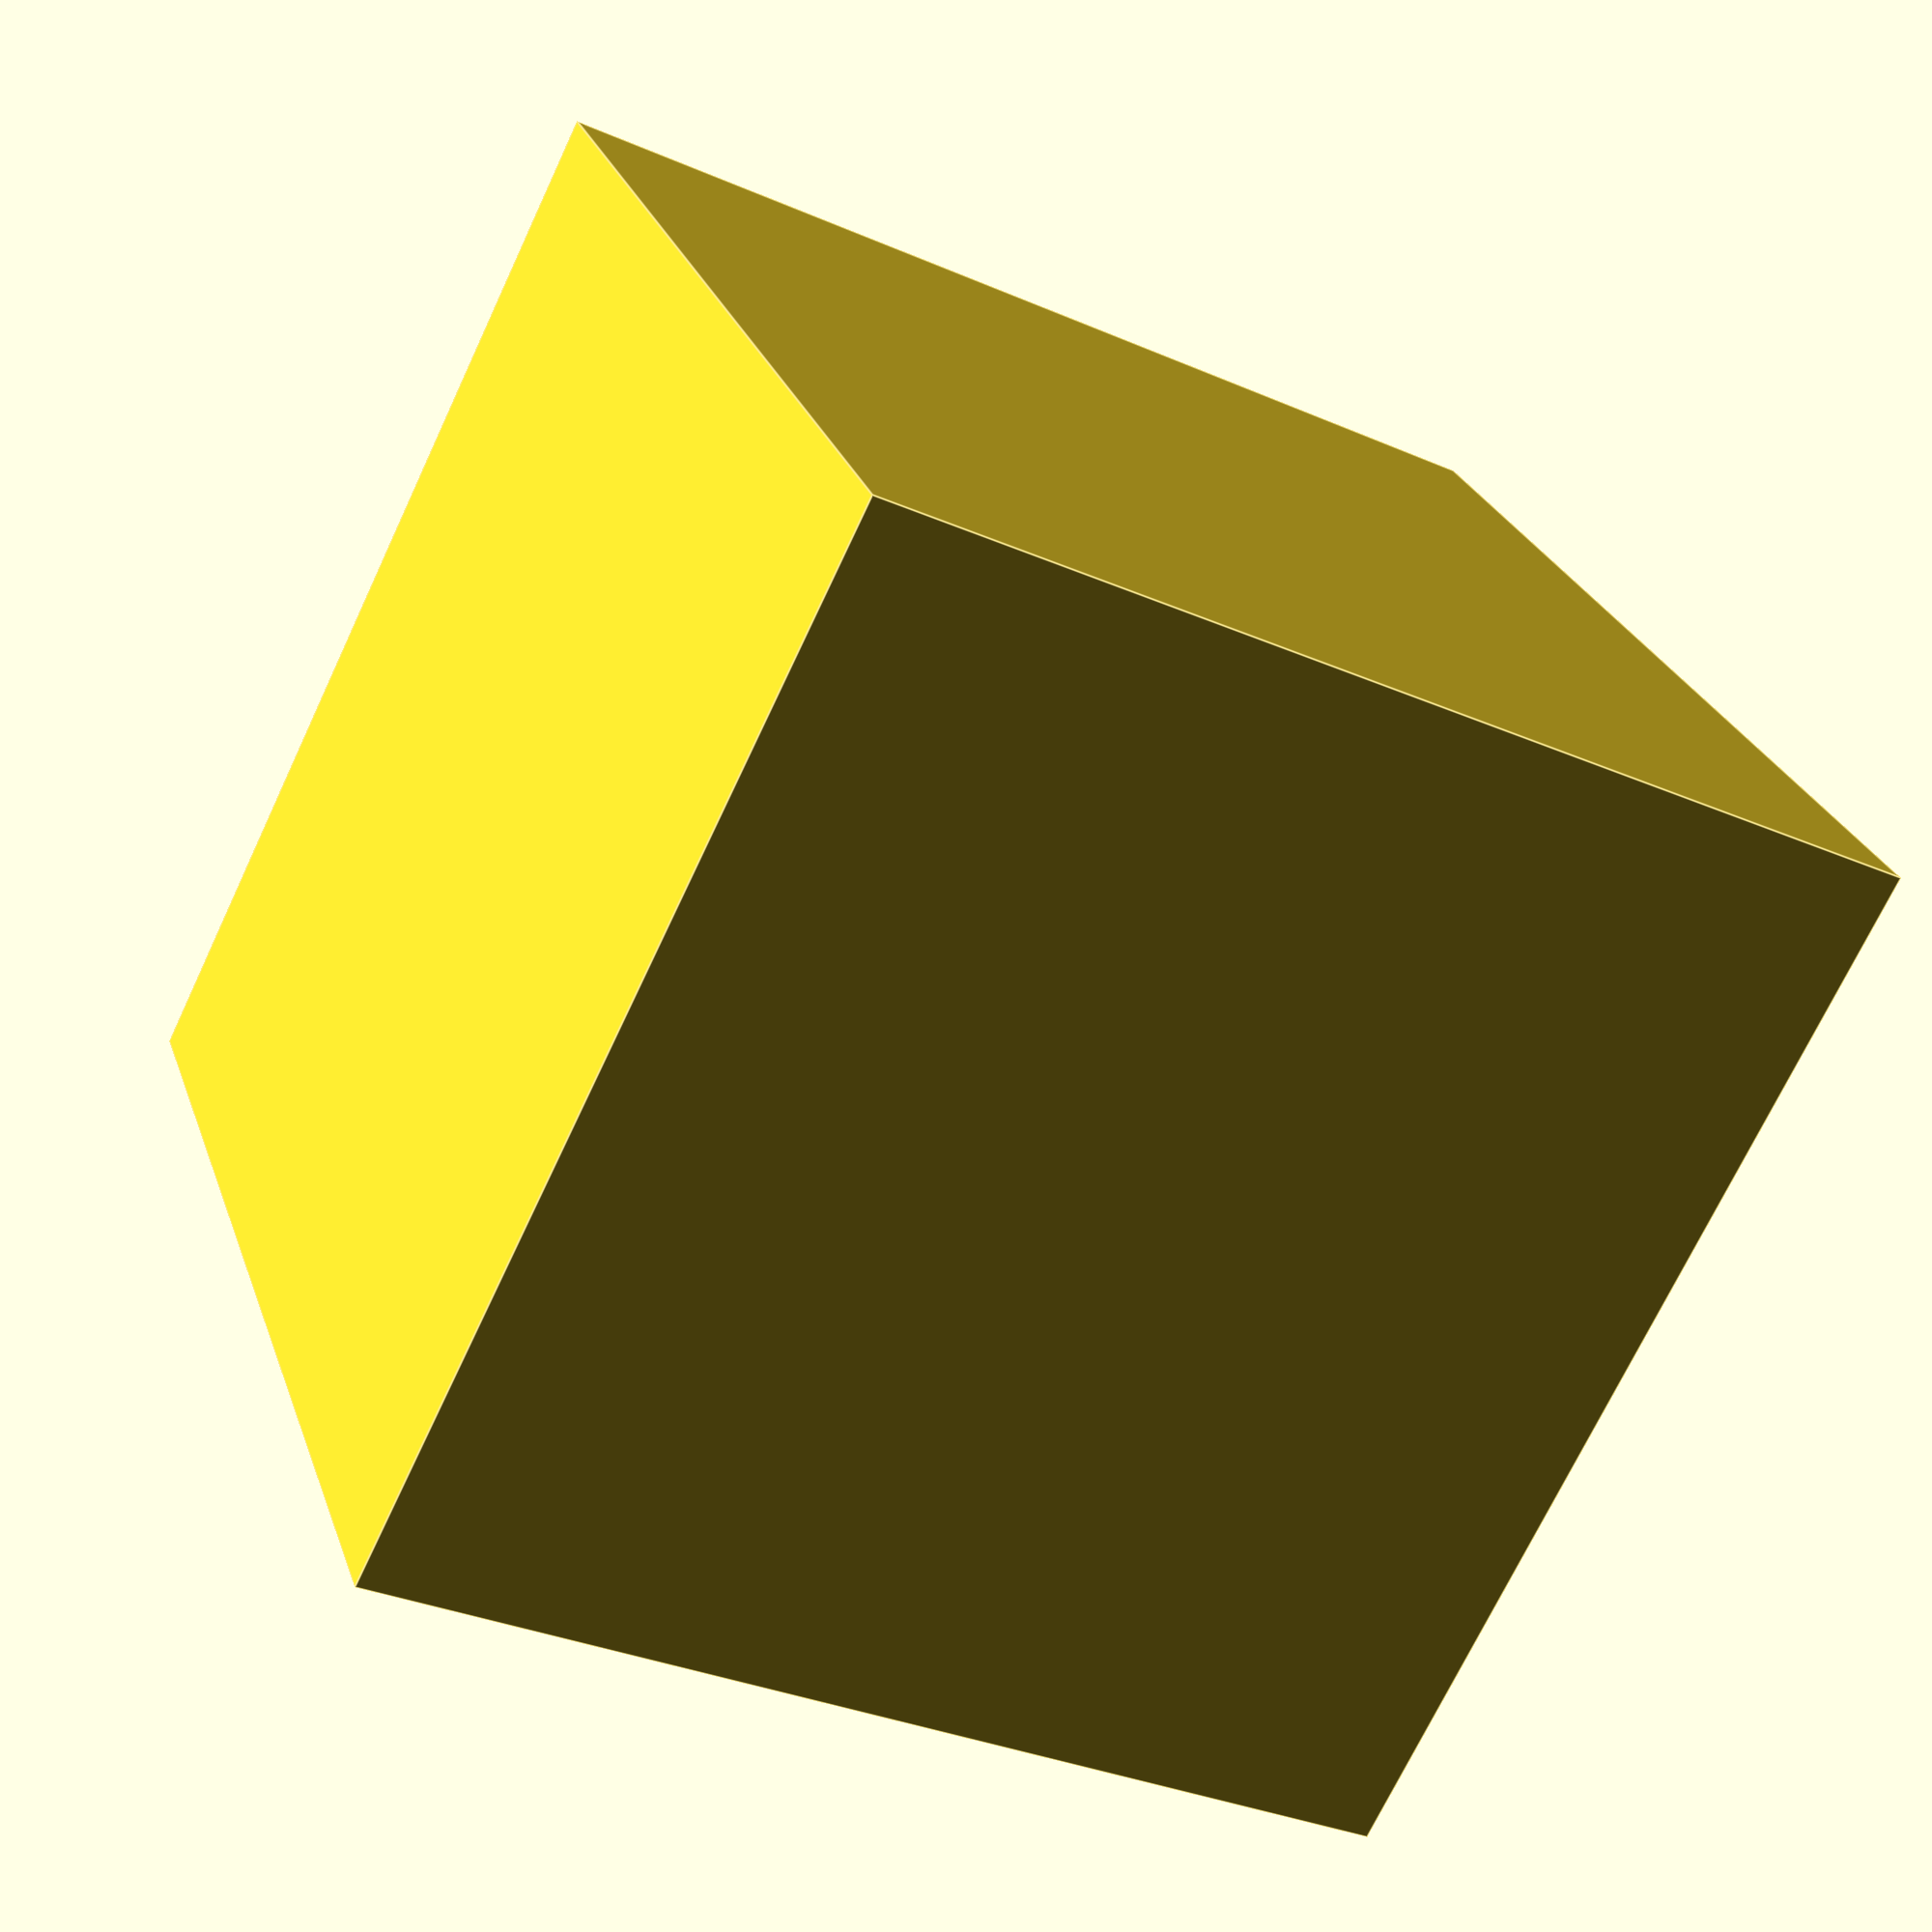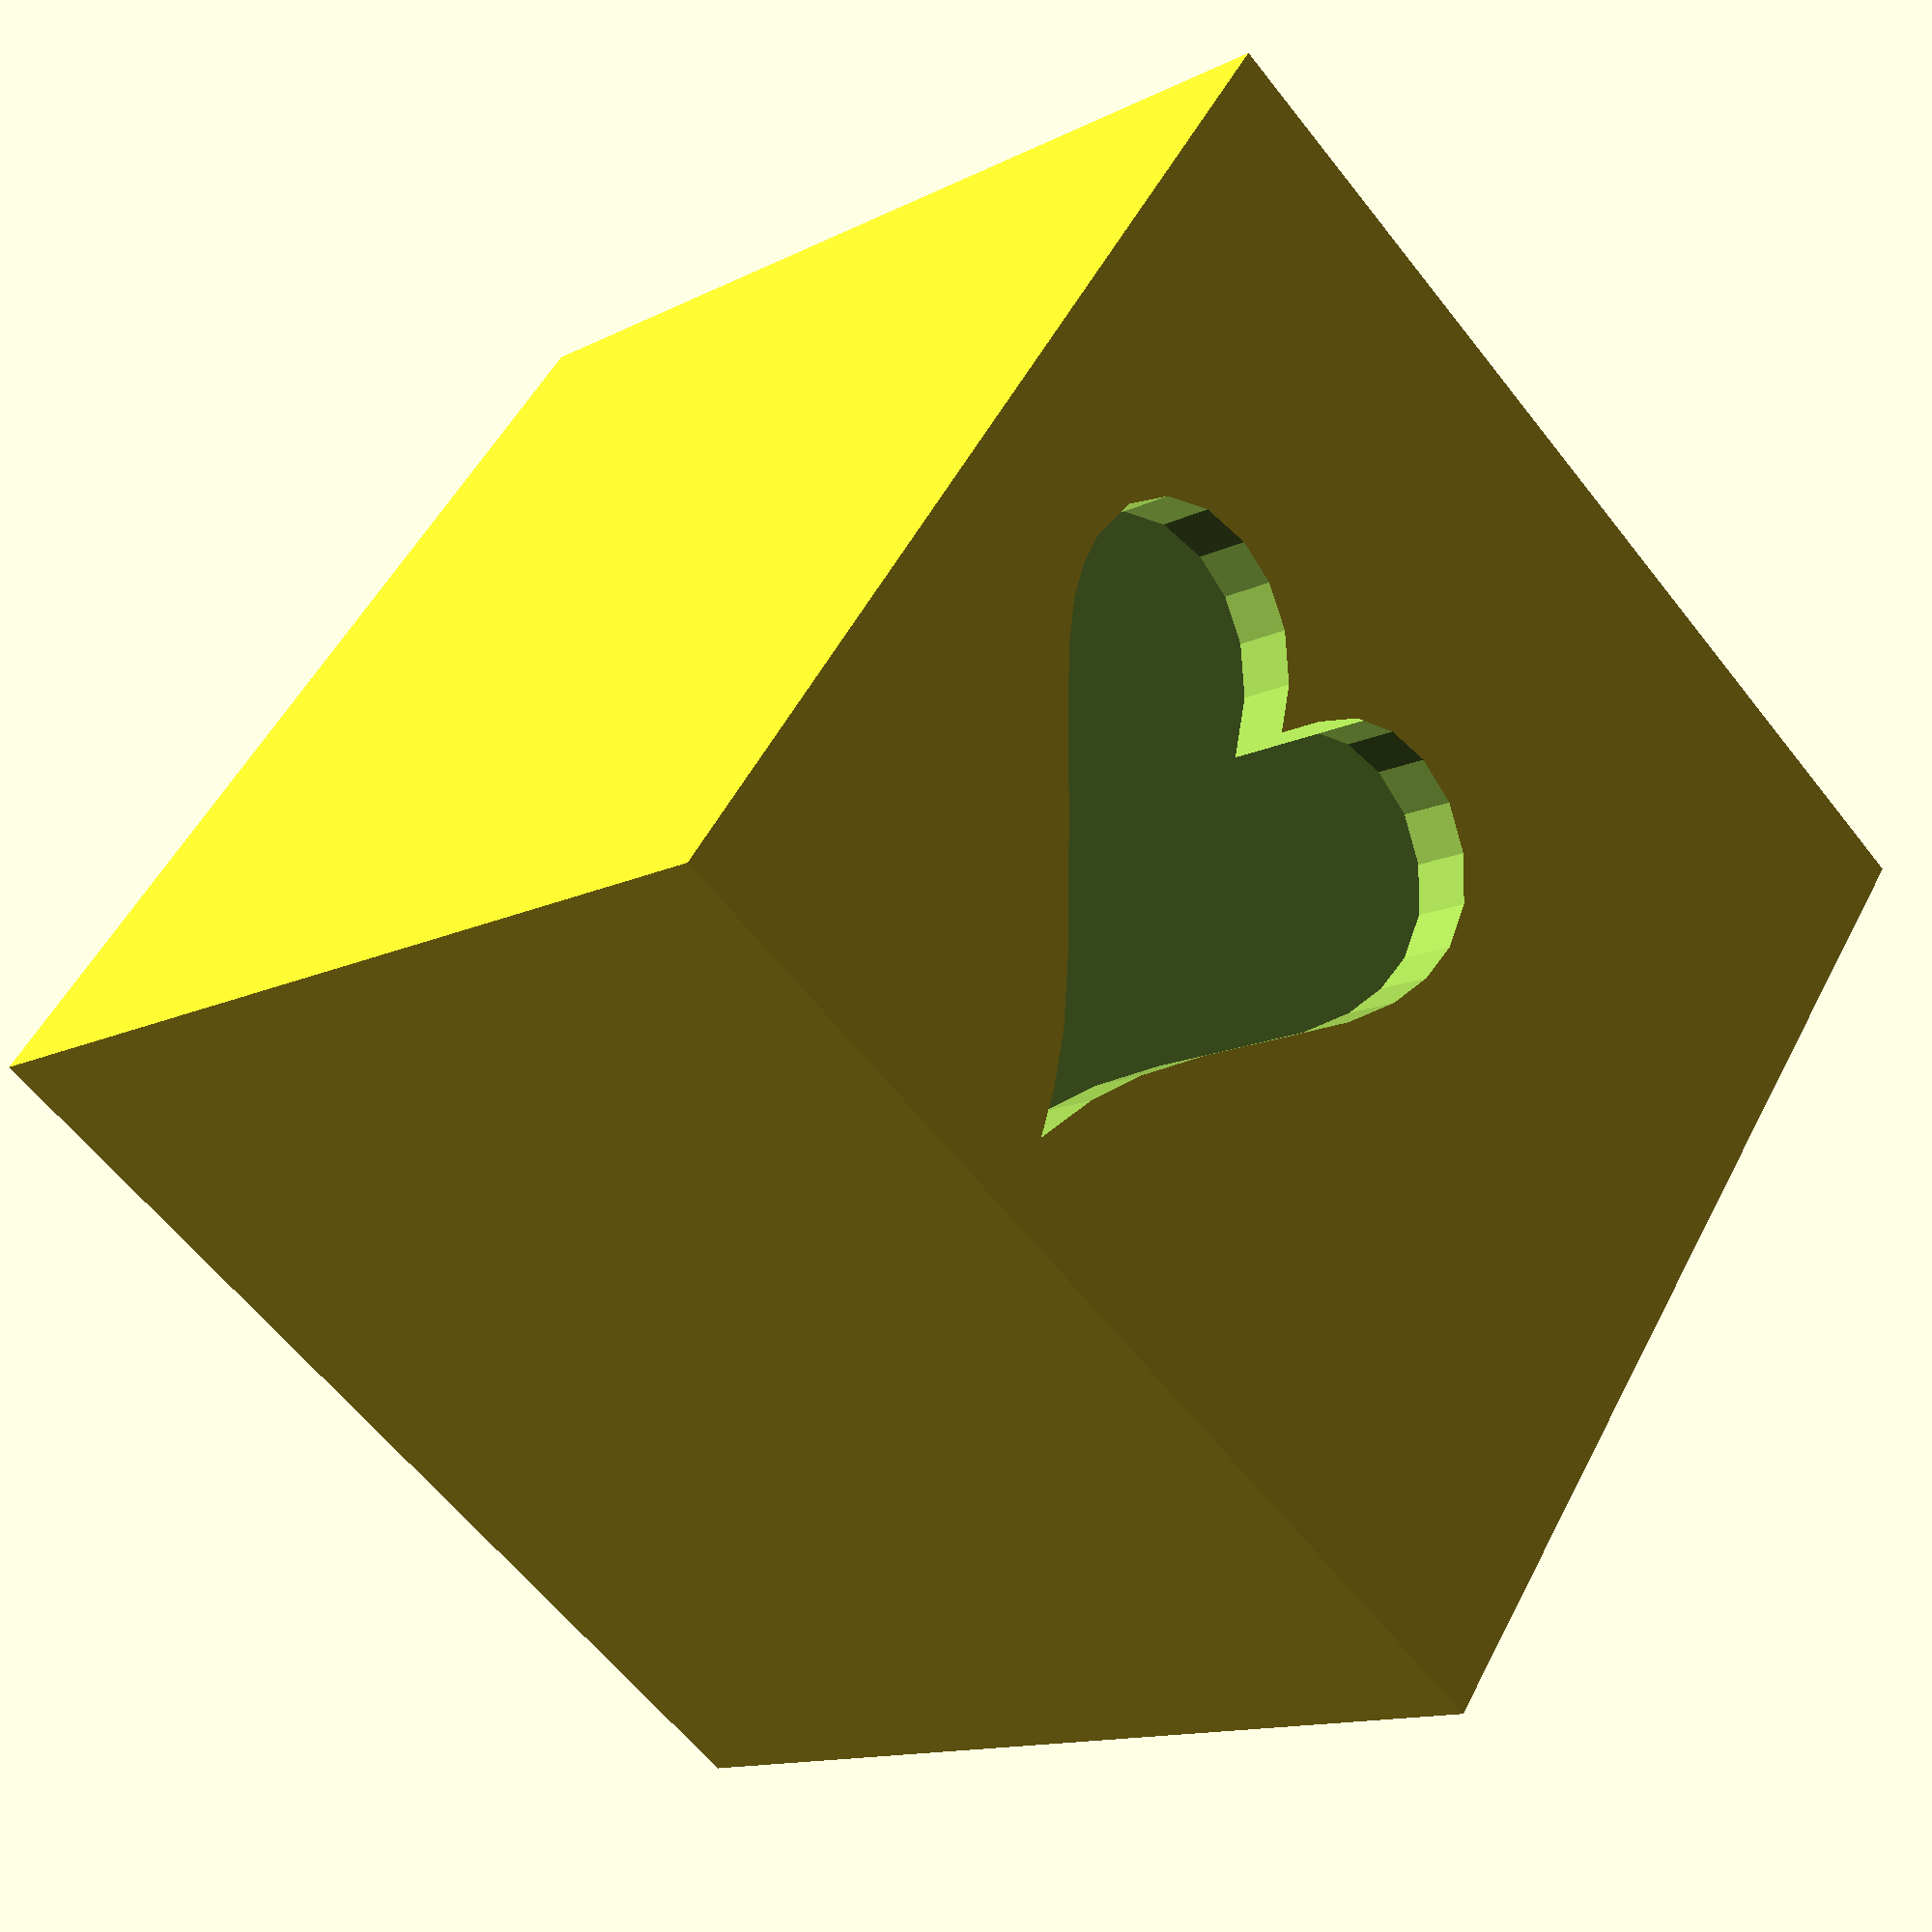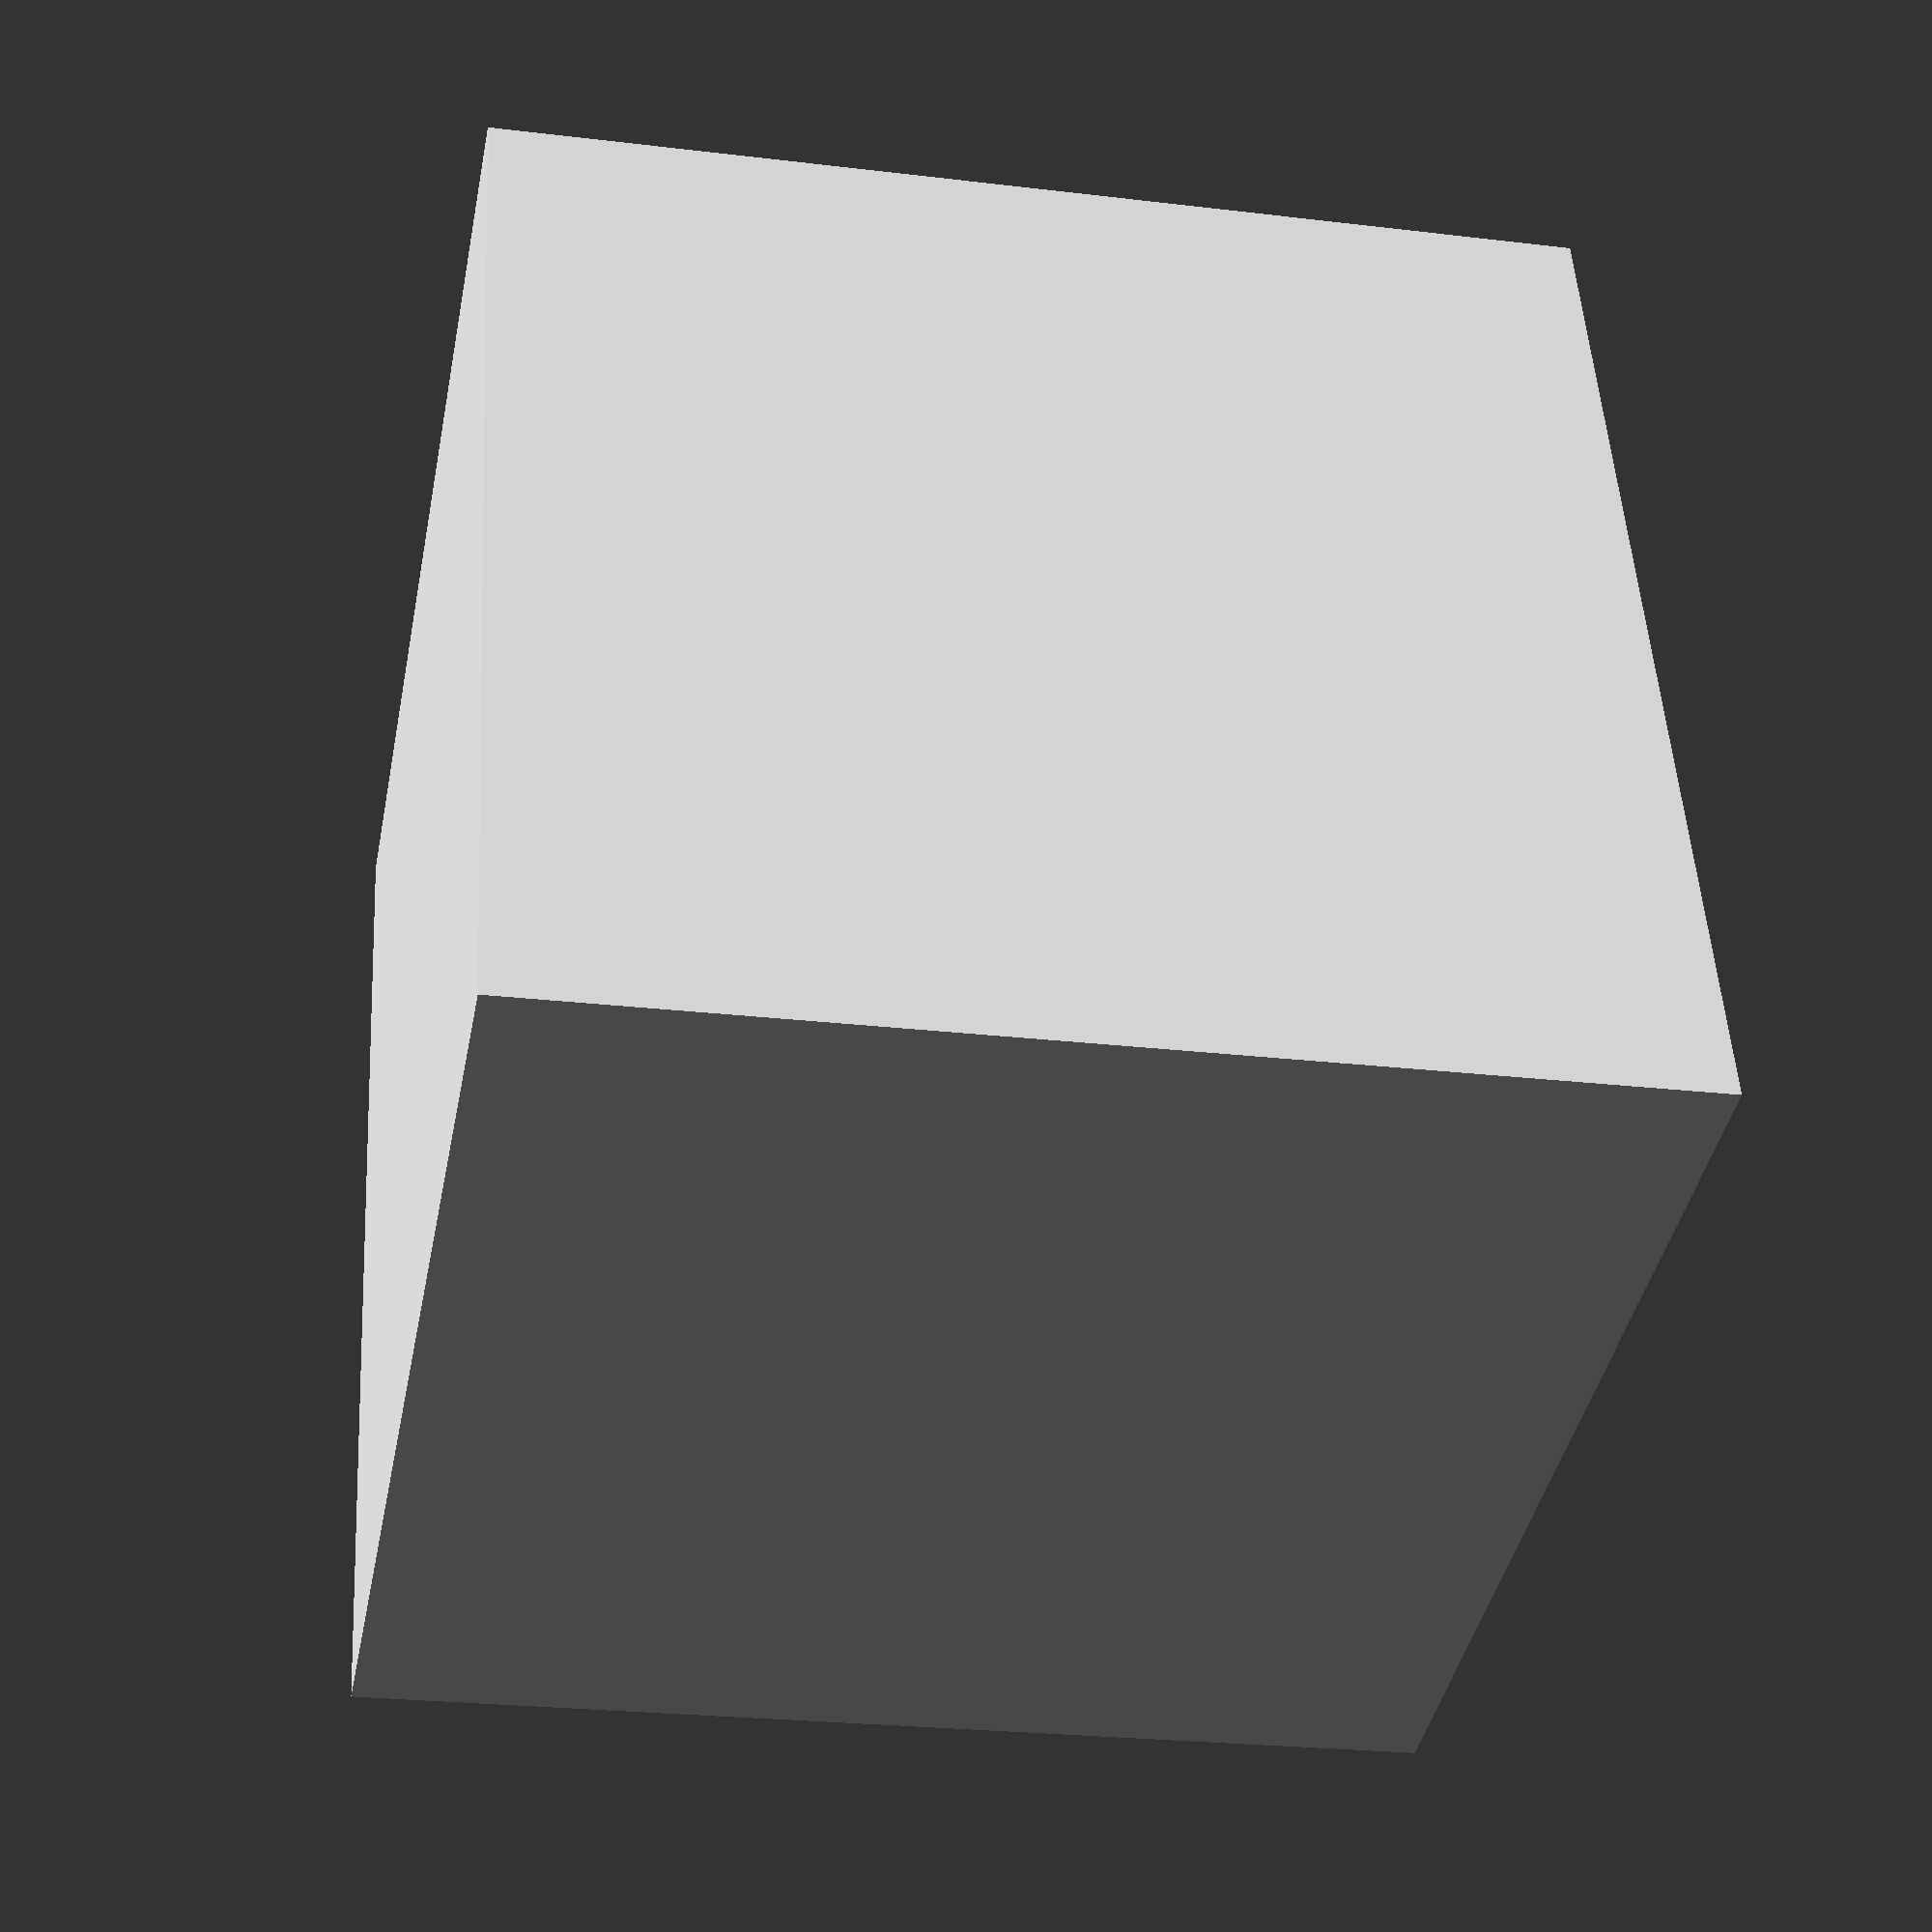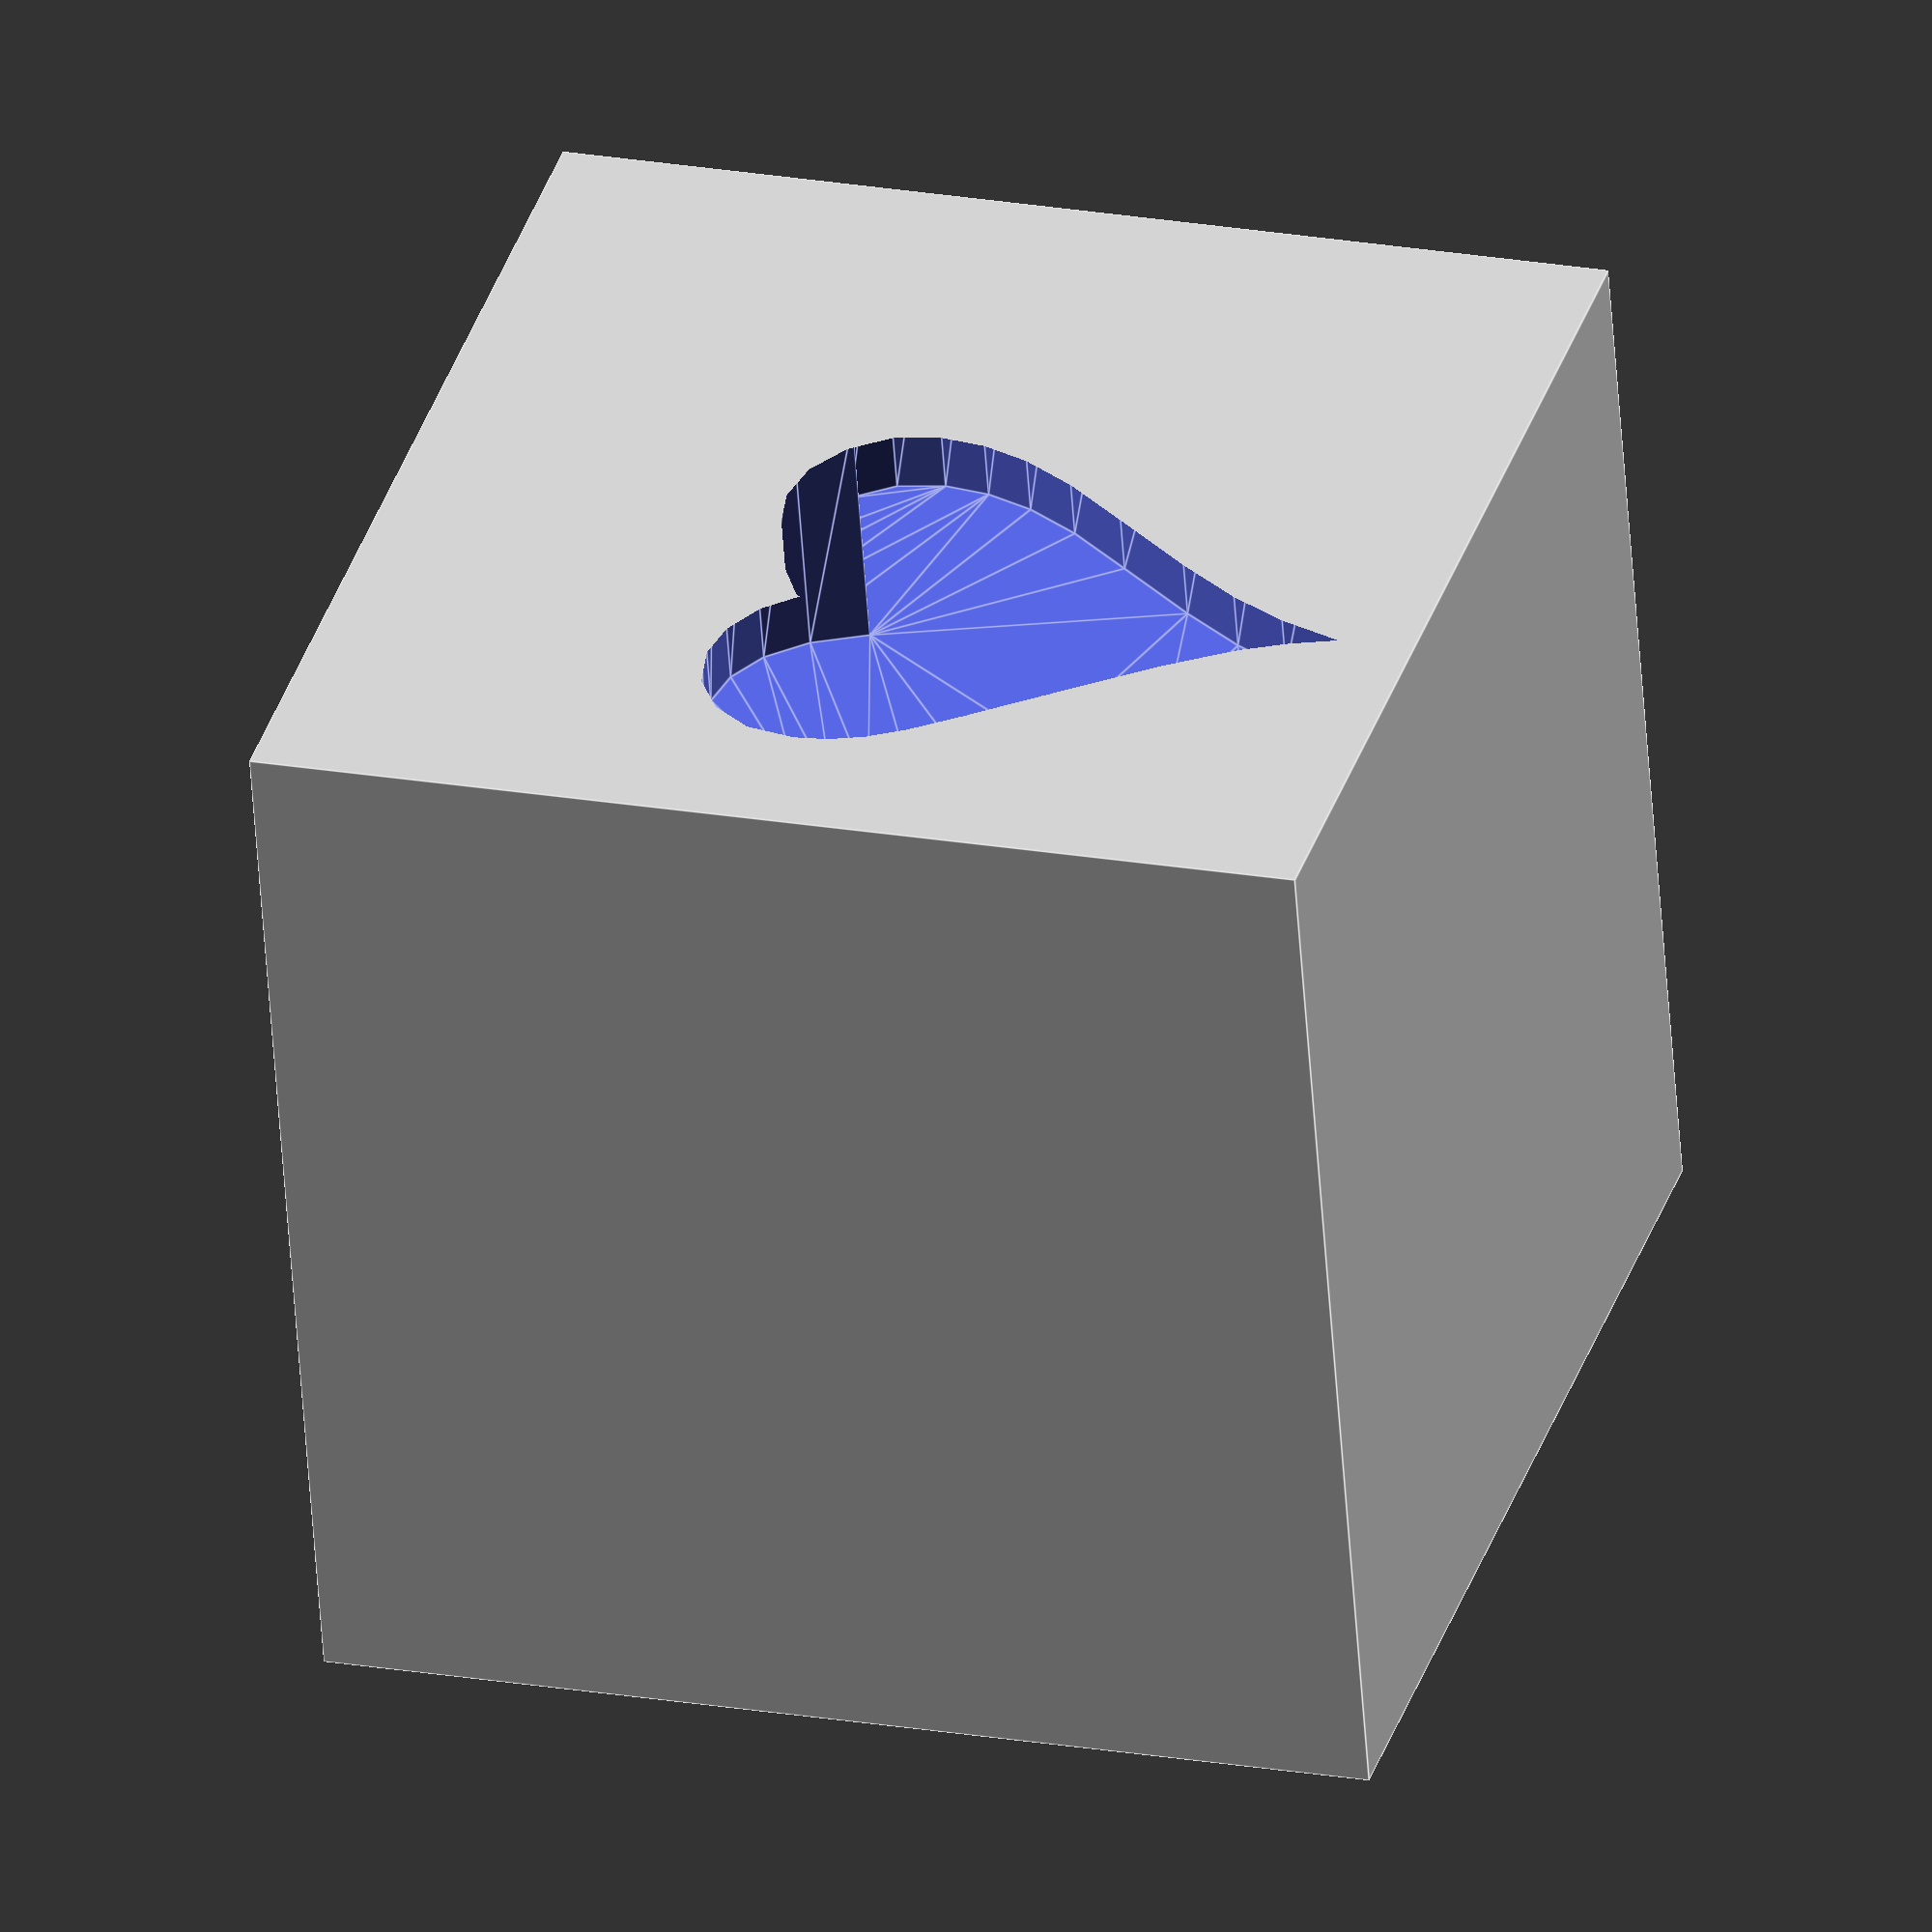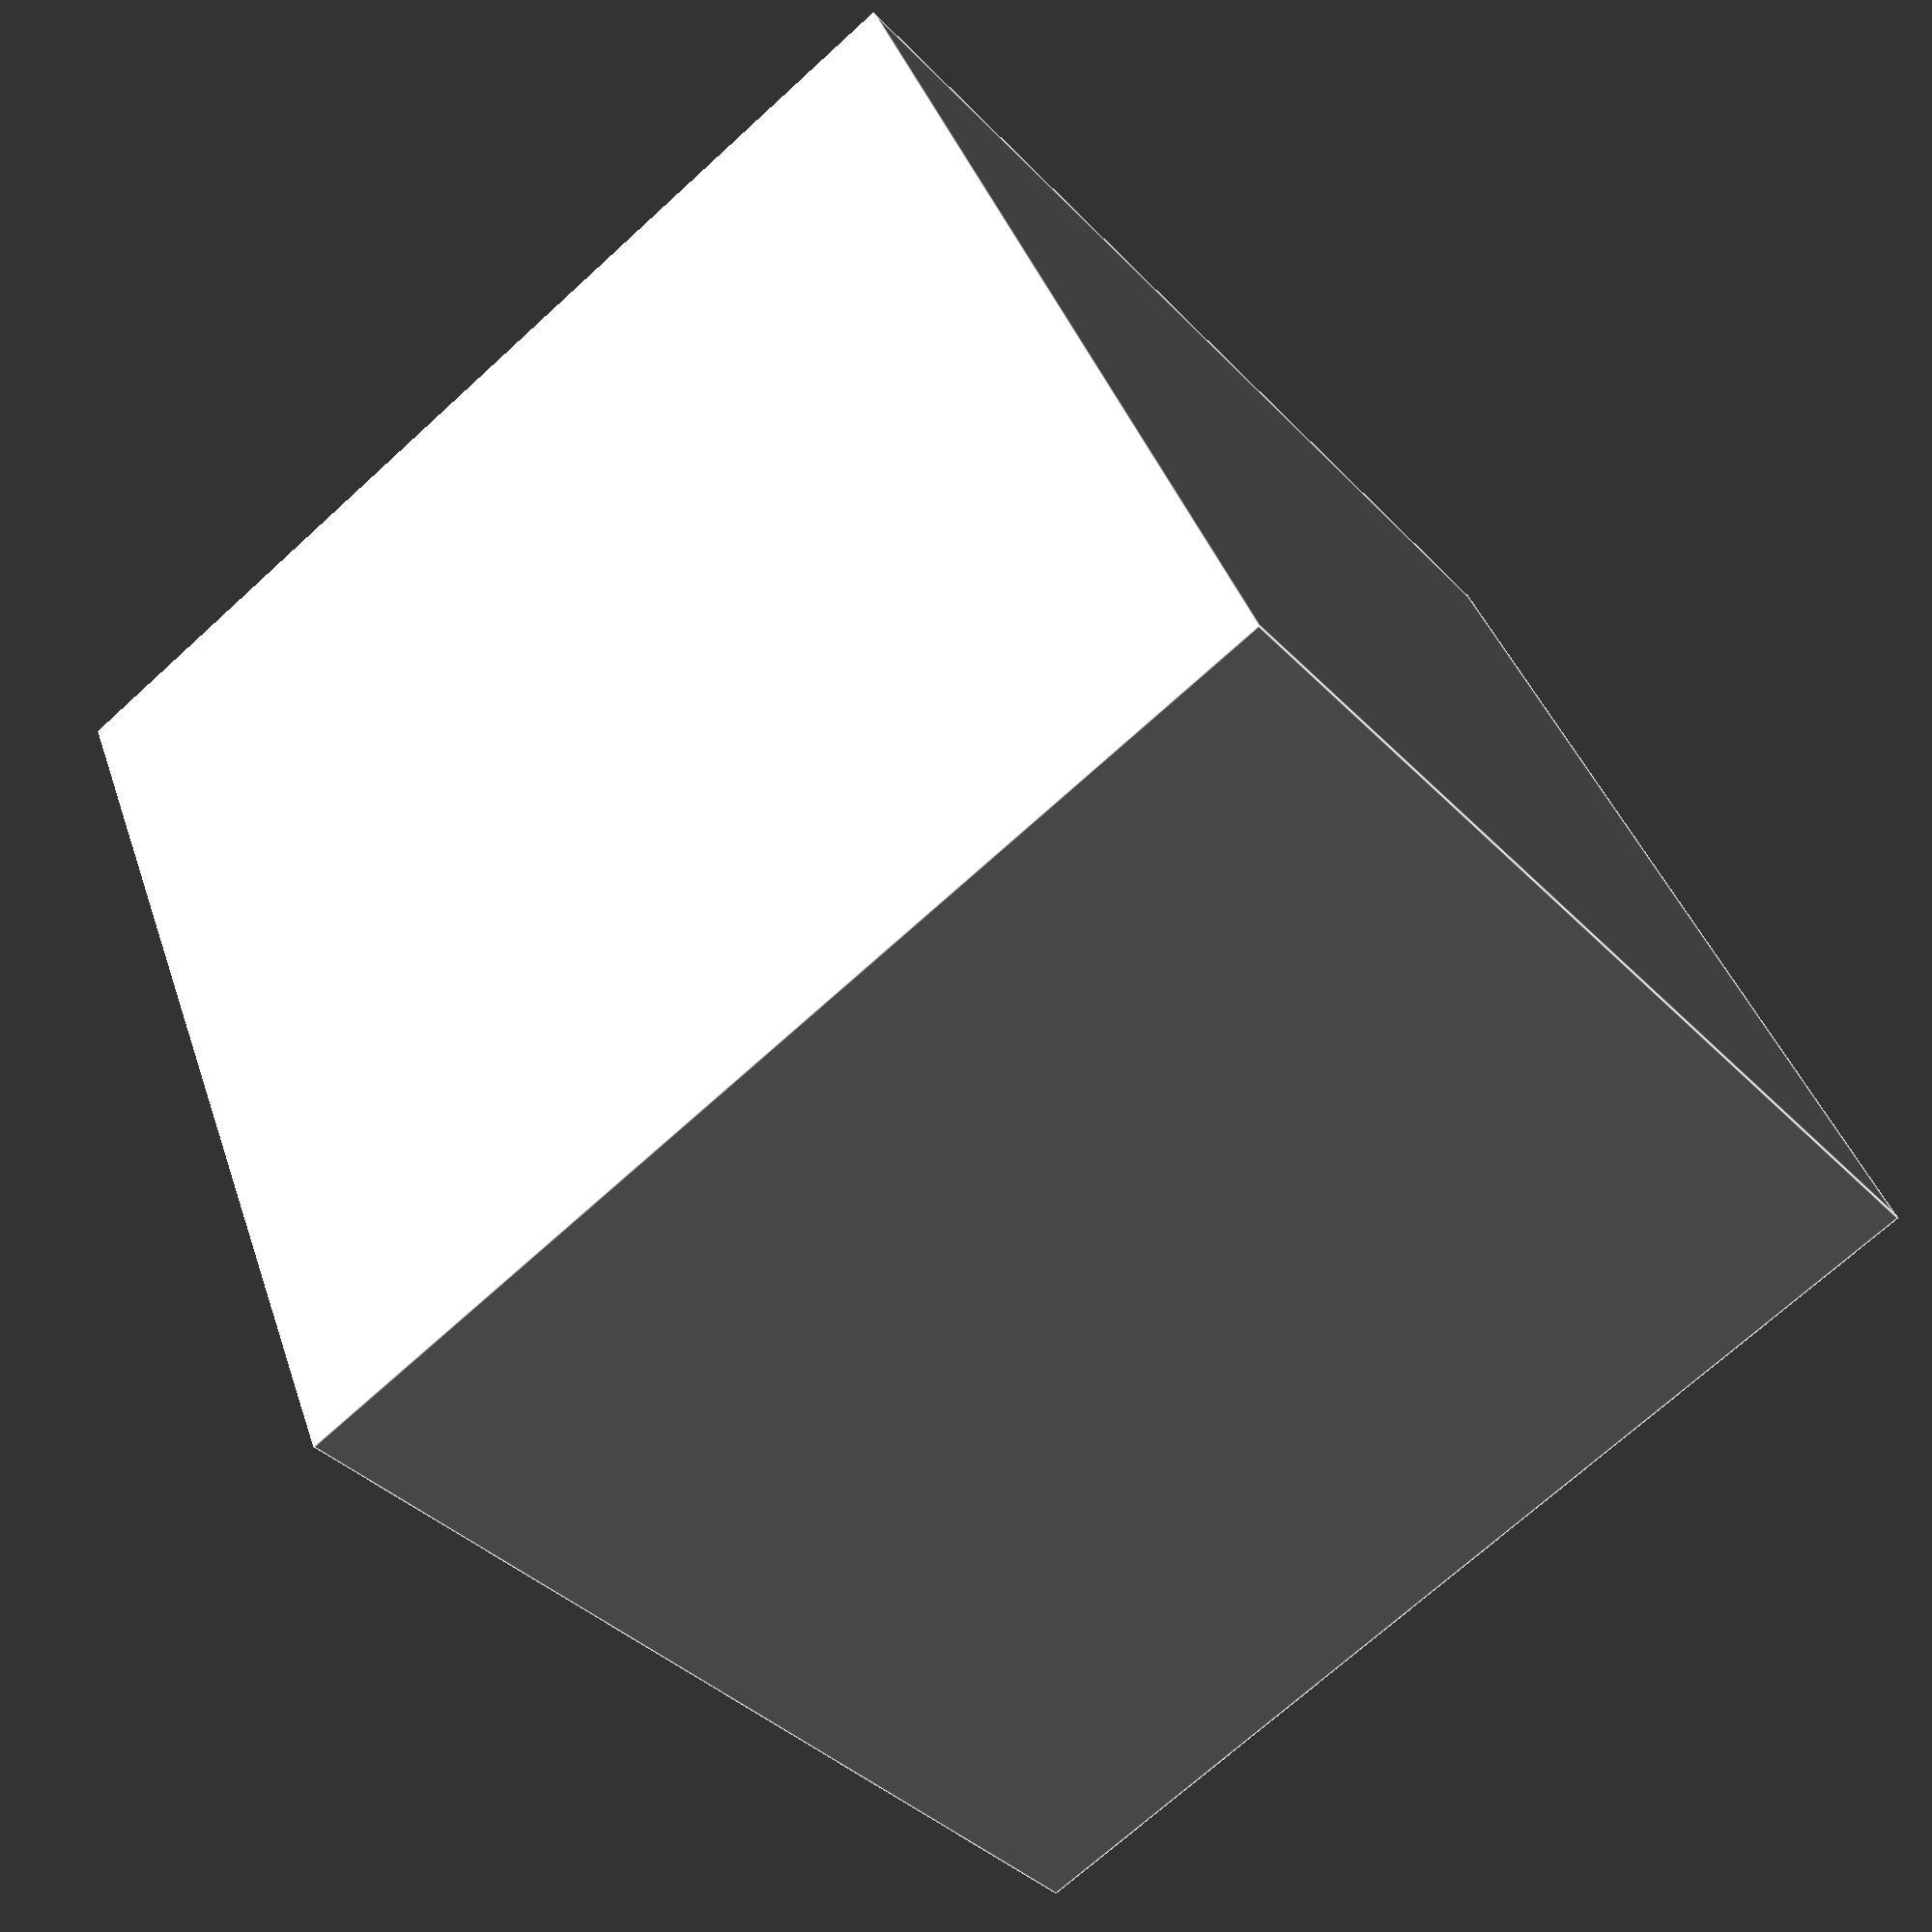
<openscad>

$fn=12;

// unit is mm

side = 14;
depth = 3;

s = side / 2.4;


difference() {

  cube([ side, side, side ], center=true);

  translate([ -s, -s, side / 2 - depth / 4 ])
    linear_extrude(1.1 * depth)
      text("\u2665", size=10);
}


</openscad>
<views>
elev=333.3 azim=153.6 roll=163.1 proj=p view=edges
elev=12.7 azim=36.1 roll=319.5 proj=p view=wireframe
elev=24.0 azim=286.4 roll=258.6 proj=p view=solid
elev=55.6 azim=286.7 roll=3.9 proj=o view=edges
elev=71.0 azim=206.7 roll=132.4 proj=p view=edges
</views>
